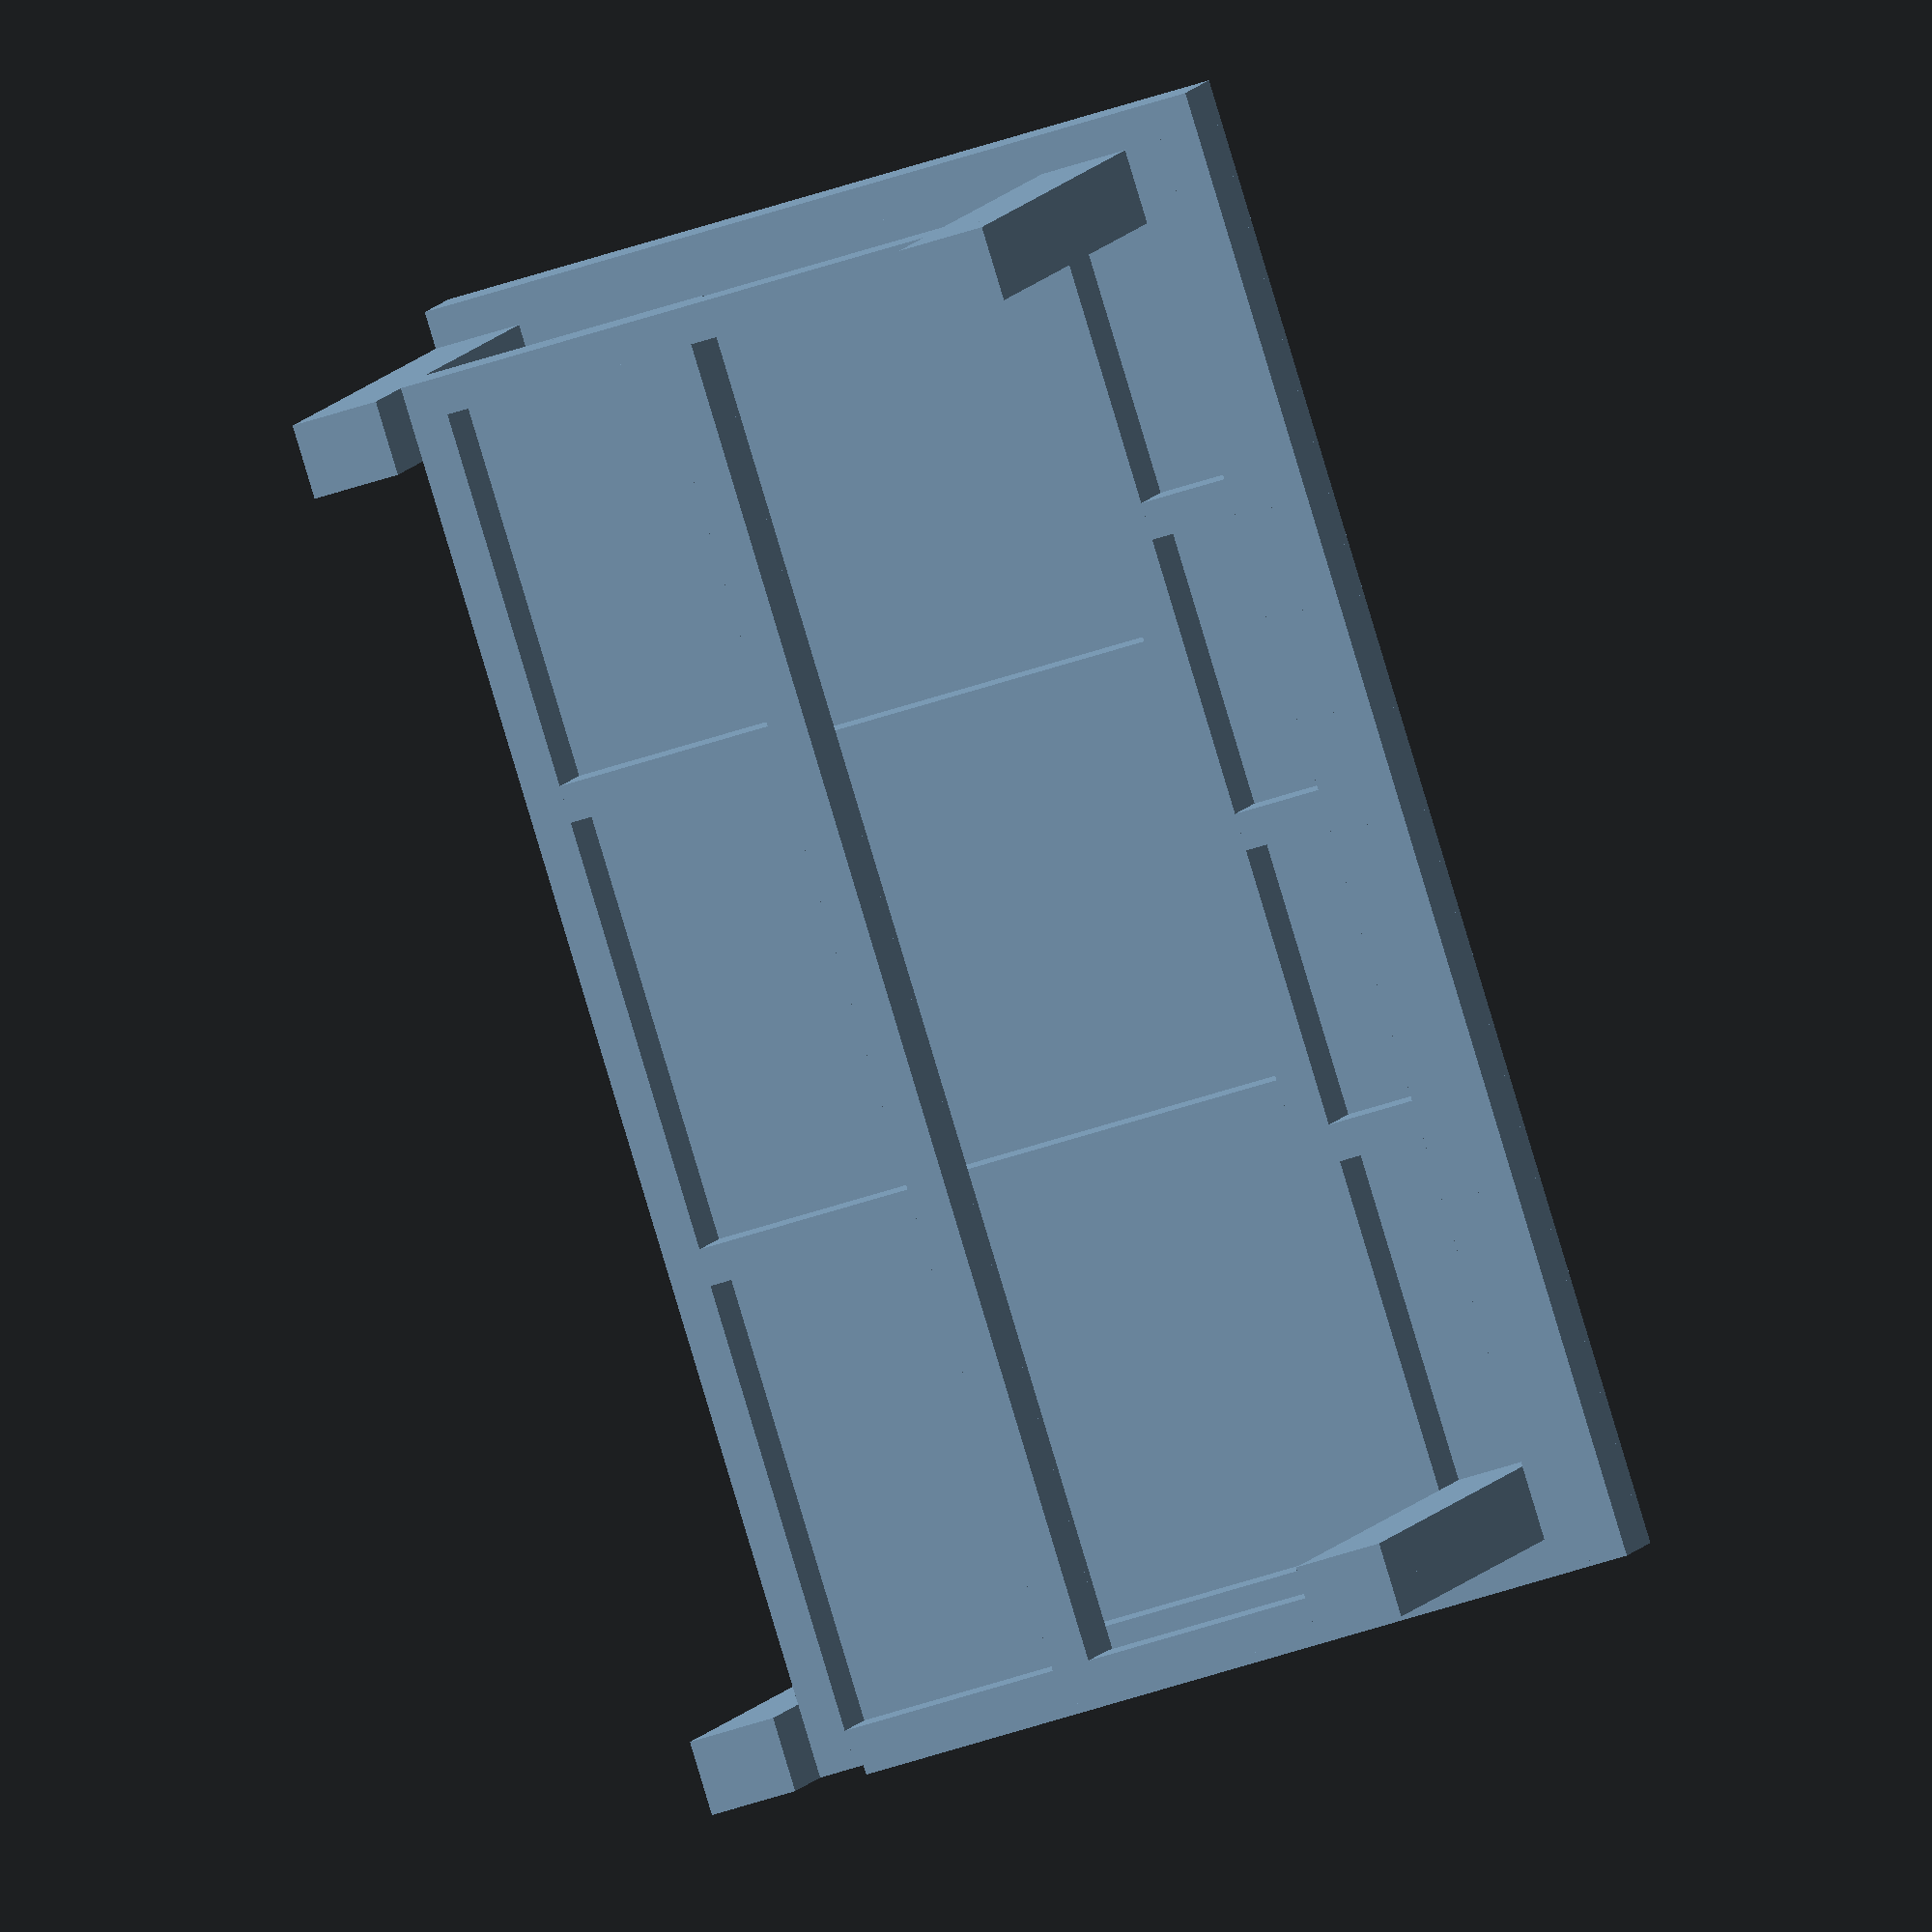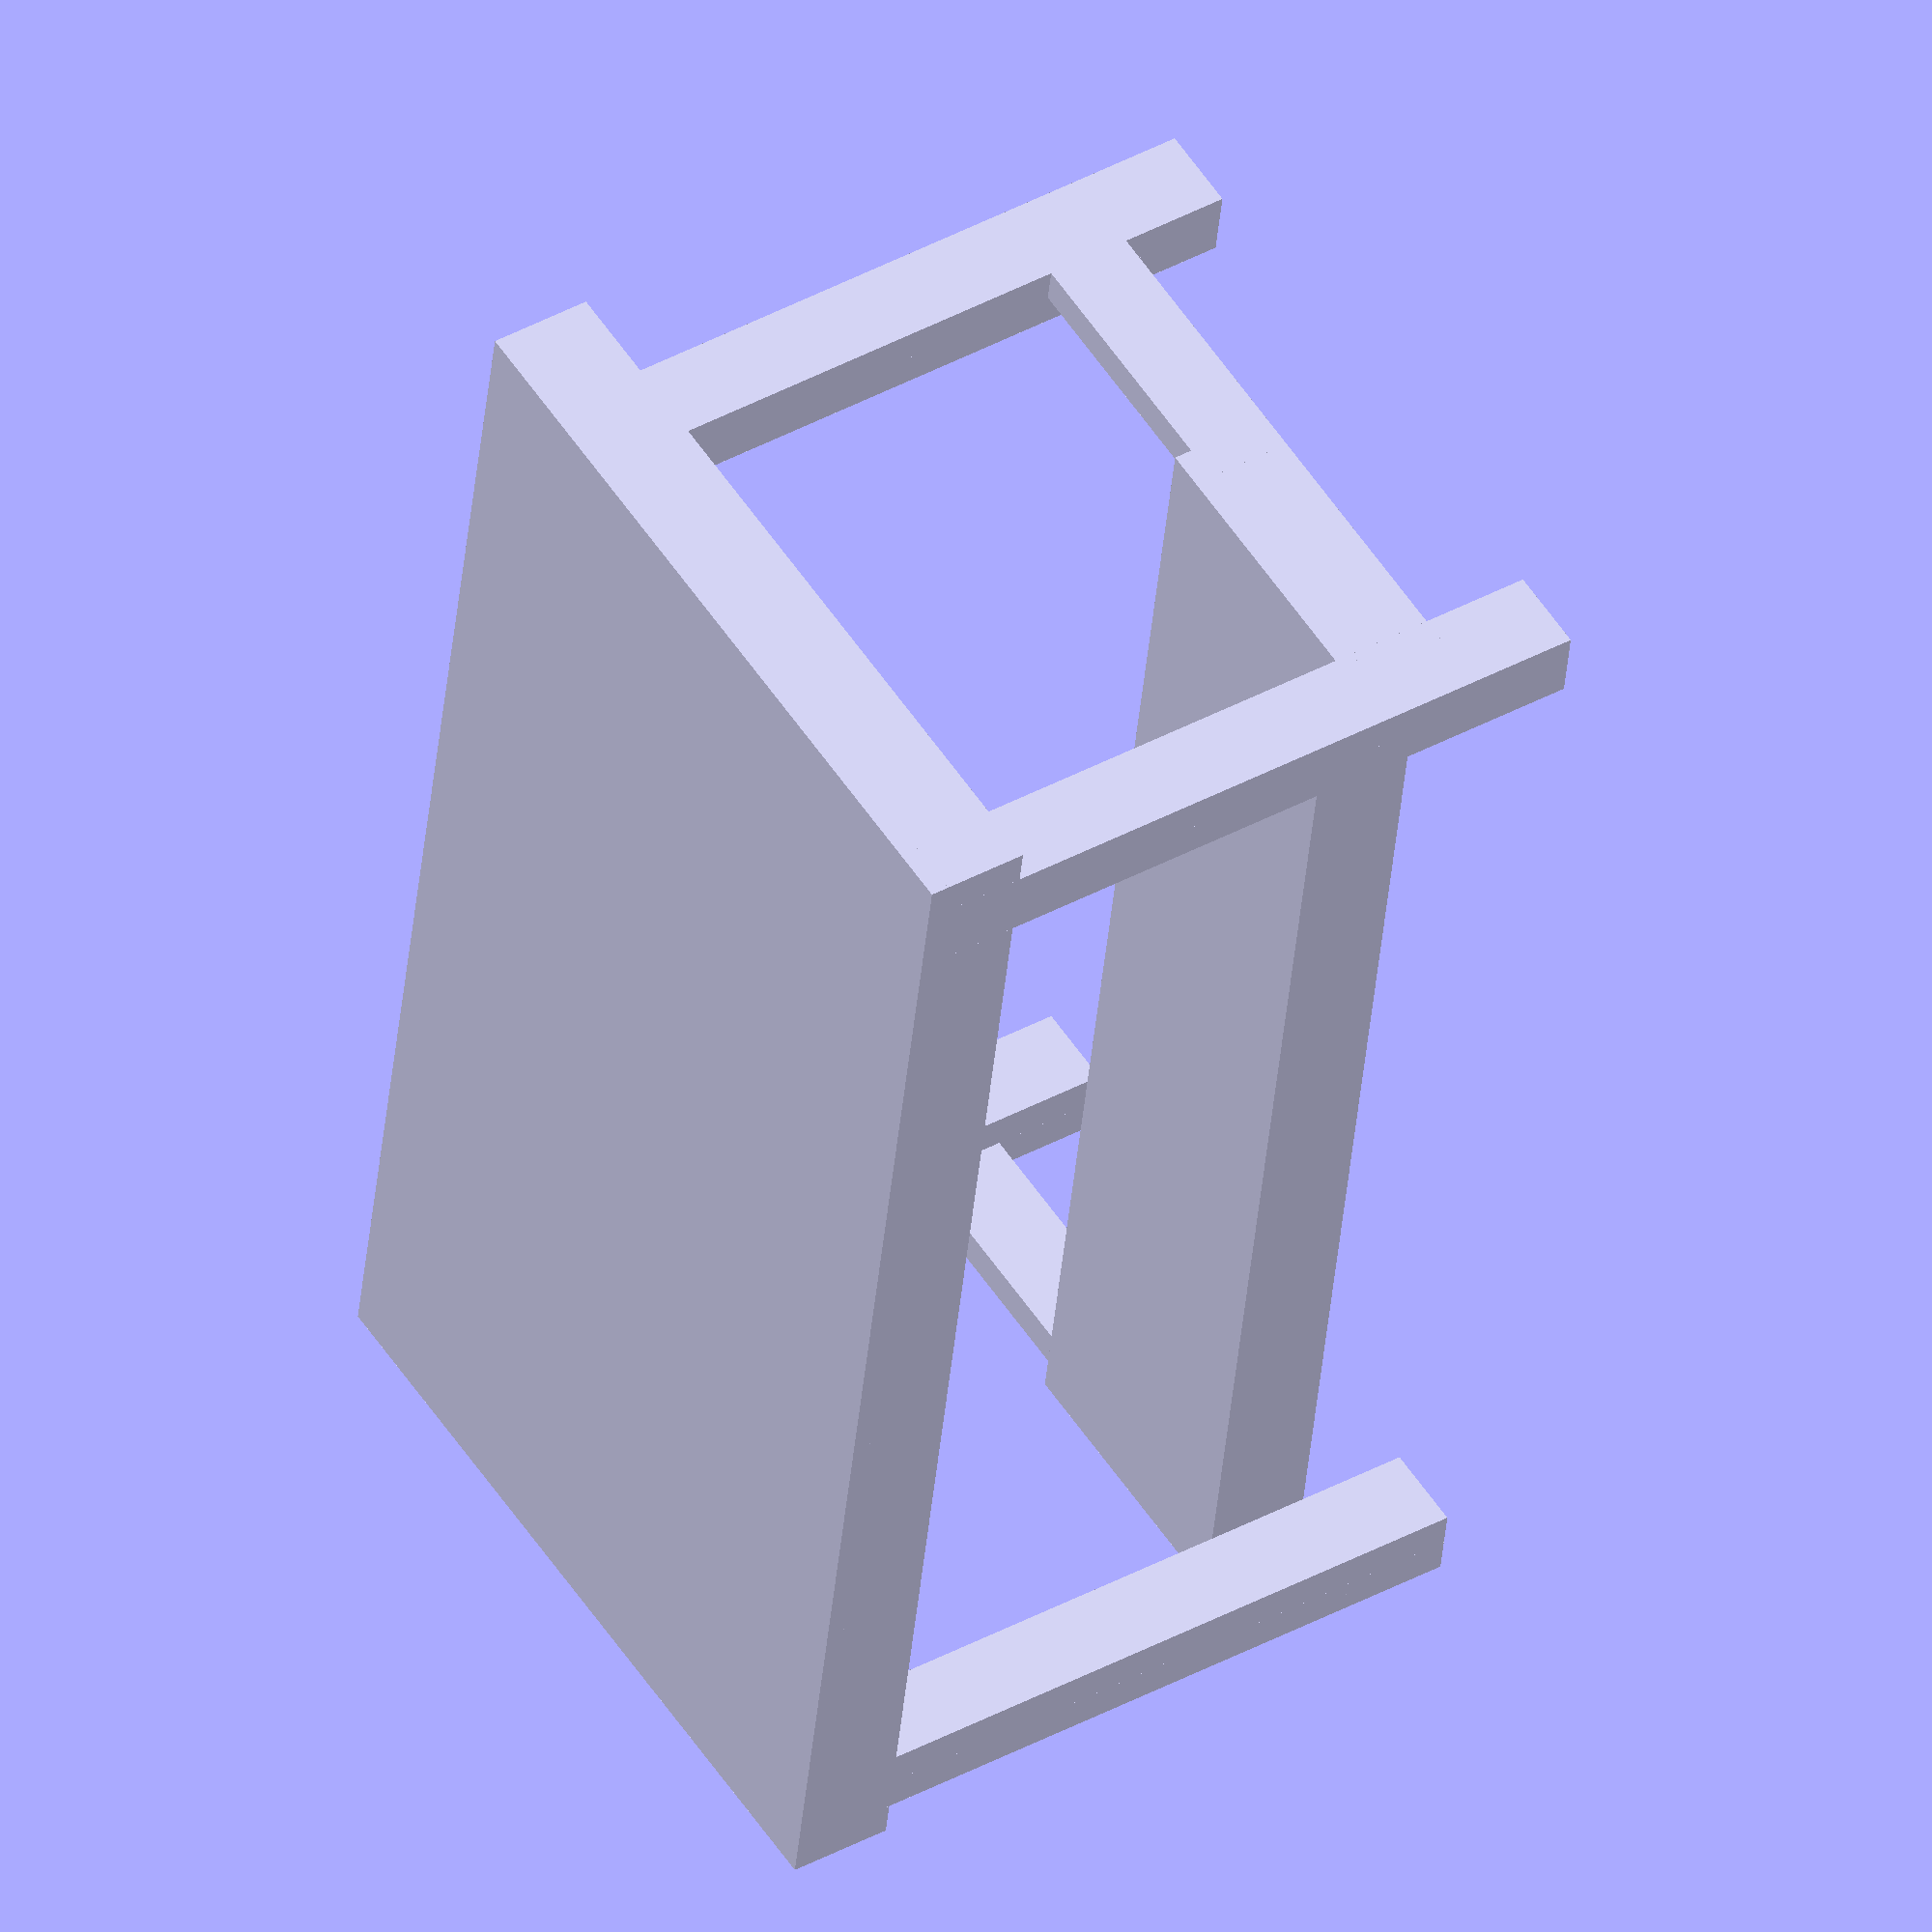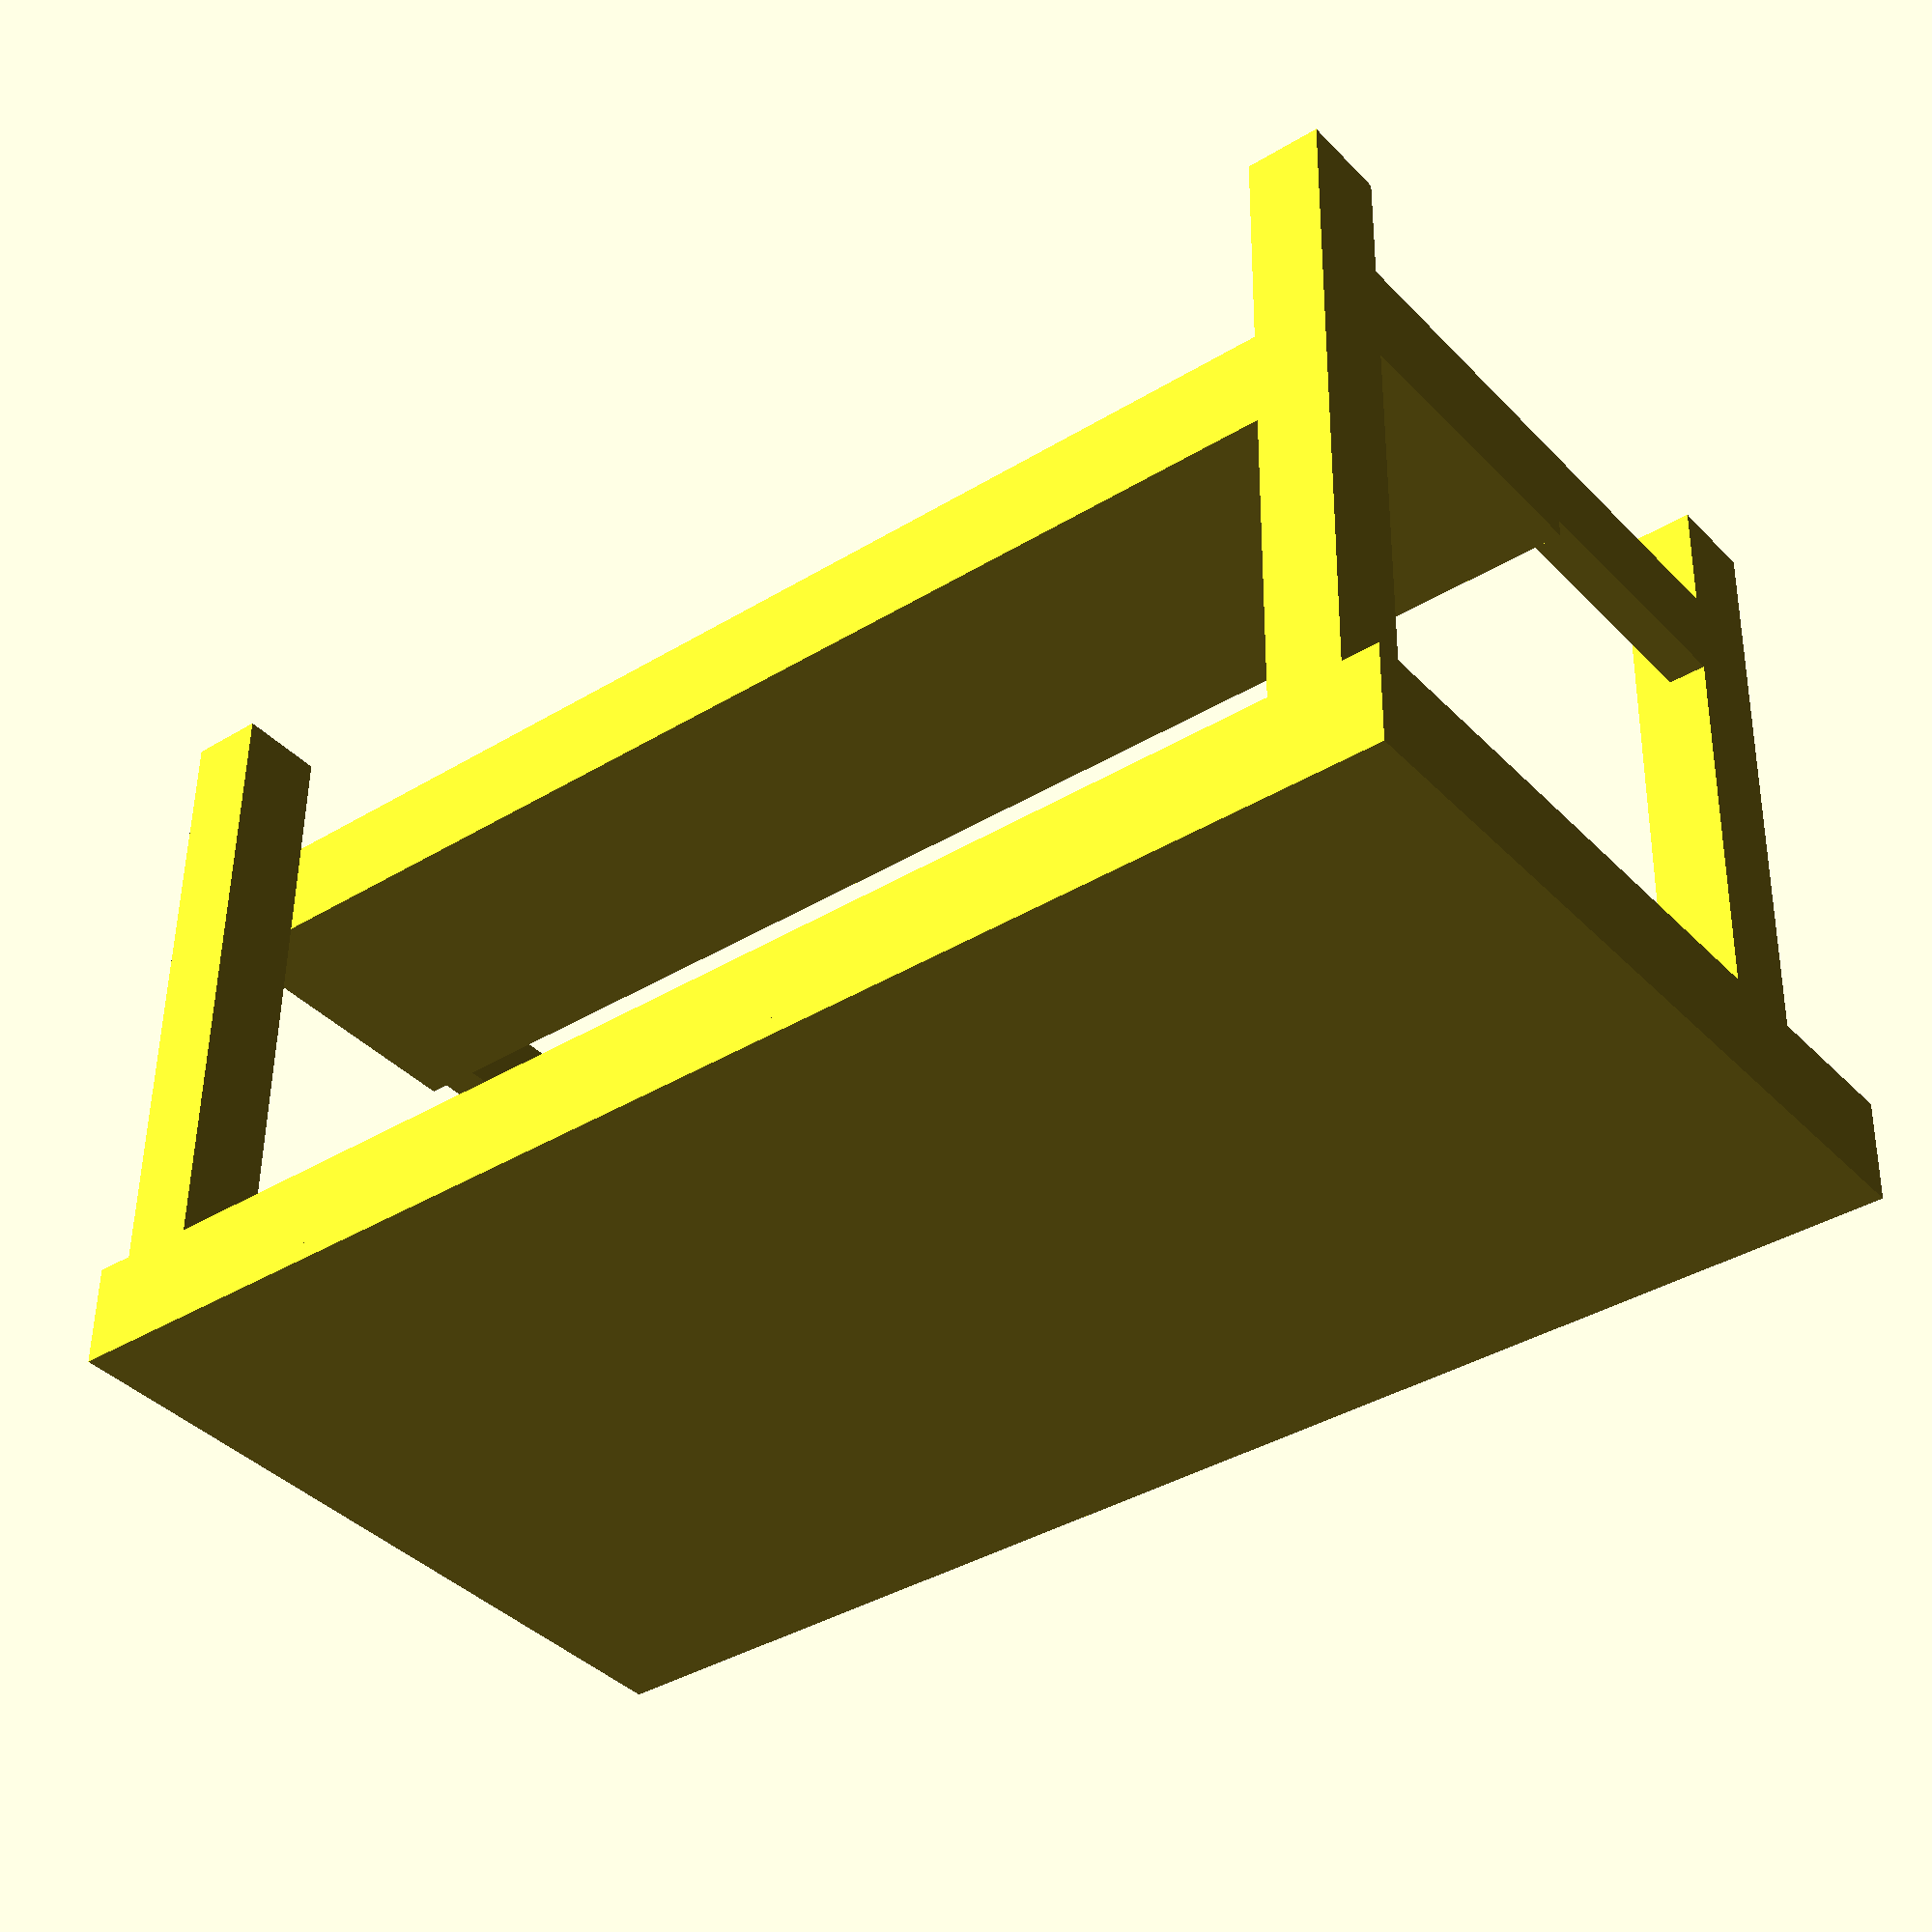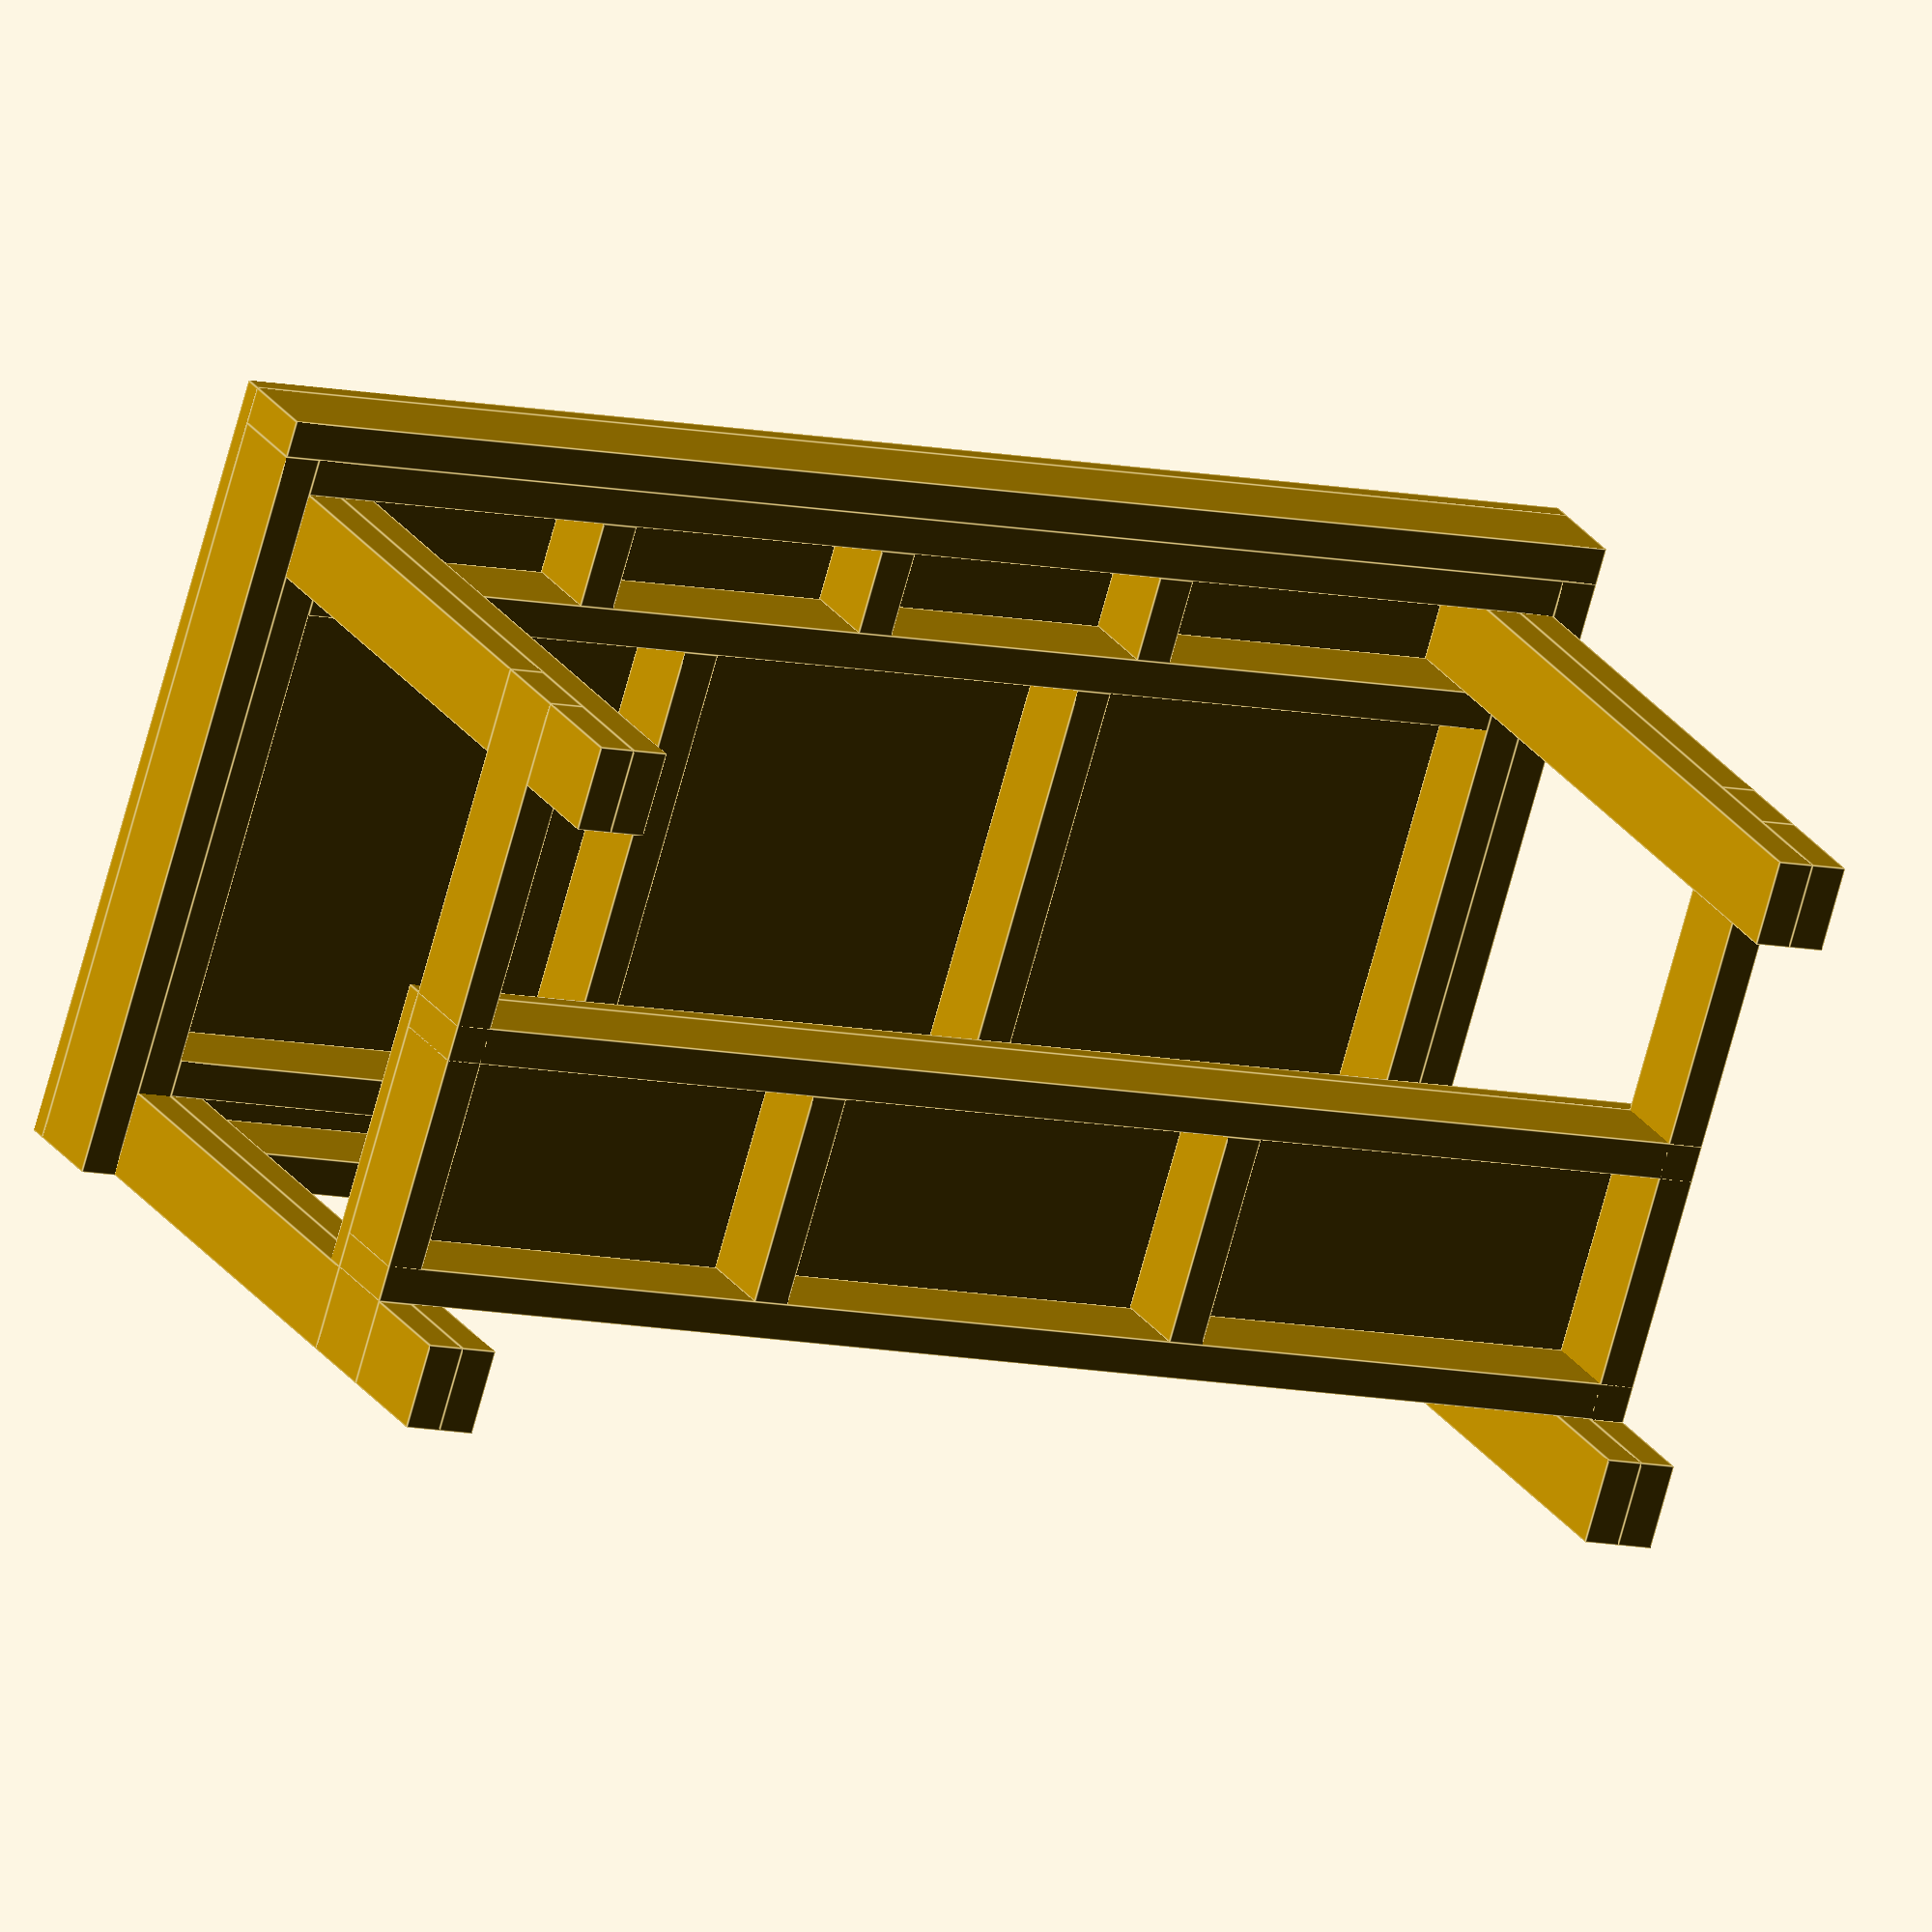
<openscad>

// inches or mm?
units=1;			// [1:inches,0:mm]

benchWidth=60;

benchHeight=30;

benchDepth=32;

braceHeight=8;
// 0 = no top
topThickness=0.75;


// this is an openScad parametric version of Thingiverse item 1456181 by JenniferG

// stud orientation
hx=1*1;	// horizontal x
hy=2*1;	// horizontal y
v=3*1;	// vertical

module stud(length=72,orient=v) {
	echo(length = length);
	if (orient==hy) {
		cube([1.5,length,3.5]);
	} else if (orient==hx) {
		cube([length,1.5,3.5]);
	} else {
		cube([1.5,3.5,length]);
	}		
}

module bench(length=72,width=24,height=32,braceHeight=8,topThickness=0.75) {
	// legs
	translate([3,3,0]) stud(height-topThickness);
	translate([3+length-6-1.5,3,0]) stud(height-topThickness);
	translate([3,3+width-3.5-3,0]) stud(height-topThickness);
	translate([3+length-6-1.5,3+width-3.5-3,0]) stud(height-topThickness);
	// leg doublers - left
	translate([1.5,3,braceHeight]) stud(height-braceHeight-3.5);	
	translate([1.5,3,0]) stud(braceHeight-3.5);
	translate([1.5,3+width-3.5-3,braceHeight]) stud(height-braceHeight-3.5);
	translate([1.5,3+width-3.5-3,0]) stud(braceHeight-3.5);
	// leg doublers - right
	translate([3+length-6,3,braceHeight]) stud(height-braceHeight-3.5);
	translate([3+length-6,3,0]) stud(braceHeight-3.5);
	translate([3+length-6,3+width-3.5-3,braceHeight]) stud(height-braceHeight-3.5);
	translate([3+length-6,3+width-3.5-3,0]) stud(braceHeight-3.5);
	// leg braces
	translate([1.5,3,braceHeight-3.5]) stud(width-3, orient=hy);
	translate([3+length-6,3,braceHeight-3.5]) stud(width-3, orient=hy);

	// lower brace
	translate([1.5,width-5,braceHeight-3.5]) stud(length-3, orient=hx);
	translate([1.5,3+(width-3)/2-0.75,braceHeight-3.5]) stud(length-3, orient=hx);
	// lower brace fillers
	translate([(length-3)/3-0.75,3+(width-3)/2+0.75,braceHeight-3.5]) stud(width-5-3-(width-3)/2-0.75, orient=hy);
	translate([(length-3)*2/3-0.75,3+(width-3)/2+0.75,braceHeight-3.5]) stud(width-5-3-(width-3)/2-0.75, orient=hy);

	// horizontals
	translate([1.5,1.5,height-topThickness-3.5]) stud(length-3, orient=hx);
	translate([0,0,height-topThickness-3.5]) stud(length, orient=hx);
	translate([3,1.5+3.5+1.5,height-topThickness-3.5]) stud(length-6, orient=hx);
	translate([3,3+width-3.5-3-1.5,height-topThickness-3.5]) stud(length-6, orient=hx);
	translate([4.5,3+width-3.5-3-1.5+3.5,height-topThickness-3.5]) stud(length-9, orient=hx);
	
	// front-to-backs
	translate([0,1.5,height-topThickness-3.5]) stud(width-1.5, orient=hy);
	translate([1.5,3,height-topThickness-3.5]) stud(width-3, orient=hy);
	translate([length-1.5,1.5,height-topThickness-3.5]) stud(width-1.5, orient=hy);
	translate([length-3,3,height-topThickness-3.5]) stud(width-3, orient=hy);
	
	// fillers
	translate([(length-6)/3-0.75+3,8,height-topThickness-3.5]) stud(width-13, orient=hy);
	translate([(length-6)*2/3-0.75+3,8,height-topThickness-3.5]) stud(width-13, orient=hy);
	translate([(length-9)*2/4-0.75+3,width-3.5,height-topThickness-3.5]) stud(2, orient=hy);
	translate([(length-9)*2/4-0.75+3,3,height-topThickness-3.5]) stud(3.5, orient=hy);

	// these fillers are probably overkill - leaving them in since original design by JenniferG had them
	translate([(length-9)*1/4-0.75+3,width-3.5,height-topThickness-3.5]) stud(2, orient=hy);
	translate([(length-9)*3/4-0.75+3,width-3.5,height-topThickness-3.5]) stud(2, orient=hy);		
	translate([(length-9)*1/4-0.75+3,3,height-topThickness-3.5]) stud(3.5, orient=hy);
	translate([(length-9)*3/4-0.75+3,3,height-topThickness-3.5]) stud(3.5, orient=hy);	
	
	// and finally...the top sheet
	if (topThickness > 0) {
		translate([0,0,height-topThickness]) cube([length,width,topThickness]);
		// and even a lower shelf while we're at it
		translate([1.5,3+(width-3)/2-0.75,braceHeight]) cube([length-3,(width-3)/2+0.75-3.5,topThickness]);
		// if I were making this in real life, I'd have fit the lower shelf around the back legs...but I'm too lazy right now	
	}
}

//scaleFactor = (units == "inches")?25.4:1;
scaleFactor = units*24.4+1;

scale(scaleFactor) {
	bench(benchWidth,benchDepth,benchHeight,braceHeight,topThickness);
}

</openscad>
<views>
elev=353.1 azim=107.2 roll=192.6 proj=o view=wireframe
elev=137.8 azim=279.5 roll=122.9 proj=o view=solid
elev=308.1 azim=321.8 roll=0.7 proj=p view=solid
elev=154.6 azim=342.9 roll=26.4 proj=o view=edges
</views>
